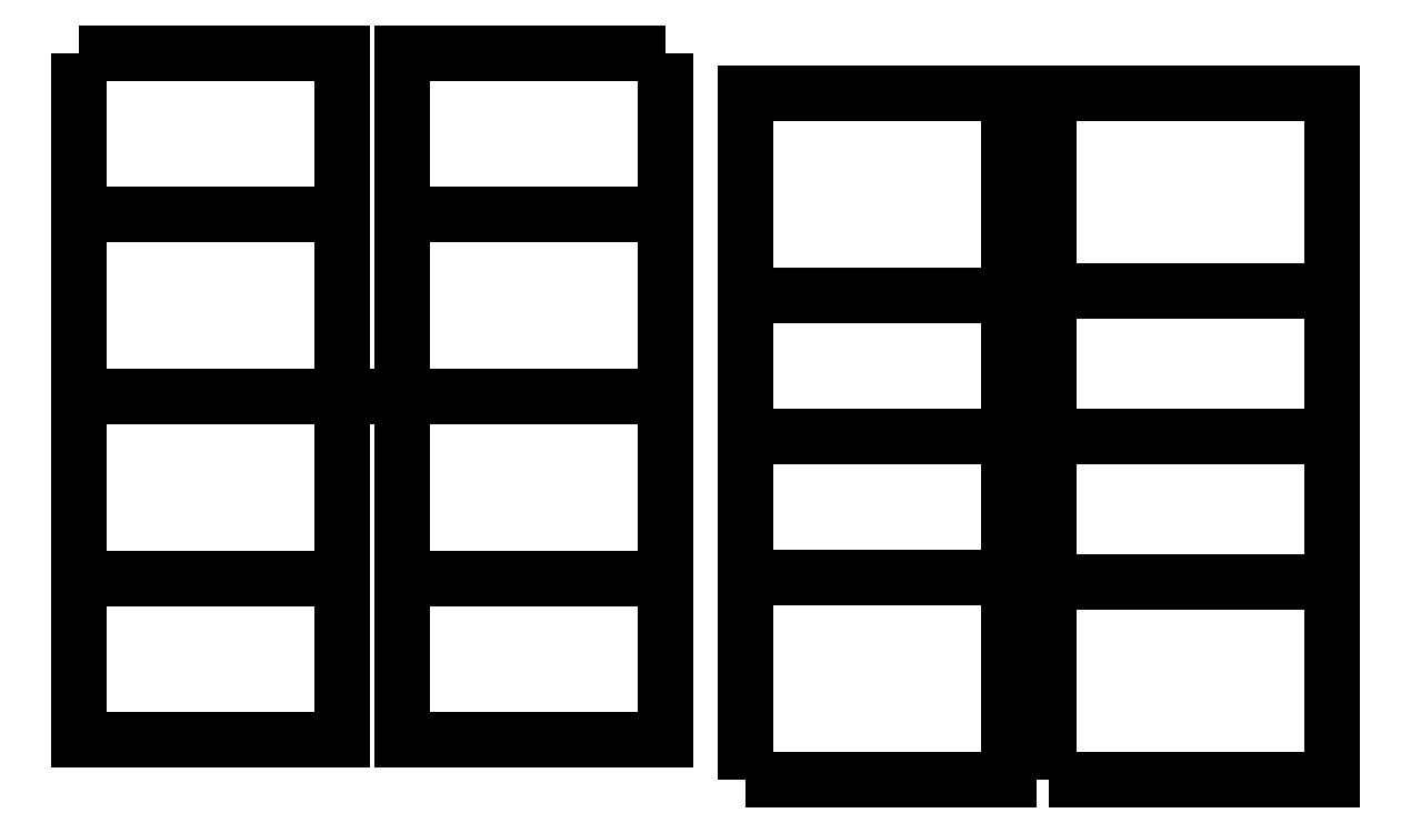
<metadata>
{"format":"dxf","ext":"dxf","renderer":"ezdxf+matplotlib","layout":"modelspace","background":"white","min_lineweight":24,"dpi":150}
</metadata>
<code>
0
SECTION
2
ENTITIES
0
LWPOLYLINE
8
0
90
4
70
1
43
0
10
1.1
20
1.7
10
1.1
20
5.1
10
2.5
20
5.1
10
2.5
20
1.7
0
LWPOLYLINE
8
0
90
4
70
1
43
0
10
-0.4
20
1.7
10
-0.4
20
5.1
10
0.9
20
5.1
10
0.9
20
1.7
0
LWPOLYLINE
8
0
90
4
70
1
43
0
10
-3.7
20
5.3
10
-2.4
20
5.3
10
-2.4
20
1.9
10
-3.7
20
1.9
0
LWPOLYLINE
8
0
90
4
70
1
43
0
10
-0.8
20
5.3
10
-0.8
20
1.9
10
-2.1
20
1.9
10
-2.1
20
5.3
0
LINE
8
0
10
2.5
20
3.4
30
0
11
-0.4
21
3.4
31
0
0
LINE
8
0
10
-0.8
20
3.6
30
0
11
-3.7
21
3.6
31
0
0
LINE
8
0
10
2.5
20
2.679
30
0
11
1.1
21
2.679
31
0
0
LINE
8
0
10
0.9
20
2.7
30
0
11
-0.4
21
2.7
31
0
0
LINE
8
0
10
-0.8
20
2.7
30
0
11
-2.1
21
2.7
31
0
0
LINE
8
0
10
-2.4
20
2.7
30
0
11
-3.7
21
2.7
31
0
0
LINE
8
0
10
0.9
20
4.1
30
0
11
-0.4
21
4.1
31
0
0
LINE
8
0
10
2.5
20
4.121
30
0
11
1.1
21
4.121
31
0
0
LINE
8
0
10
-0.8
20
4.5
30
0
11
-2.1
21
4.5
31
0
0
LINE
8
0
10
-2.4
20
4.5
30
0
11
-3.7
21
4.5
31
0
0
ENDSEC
0
EOF

</code>
